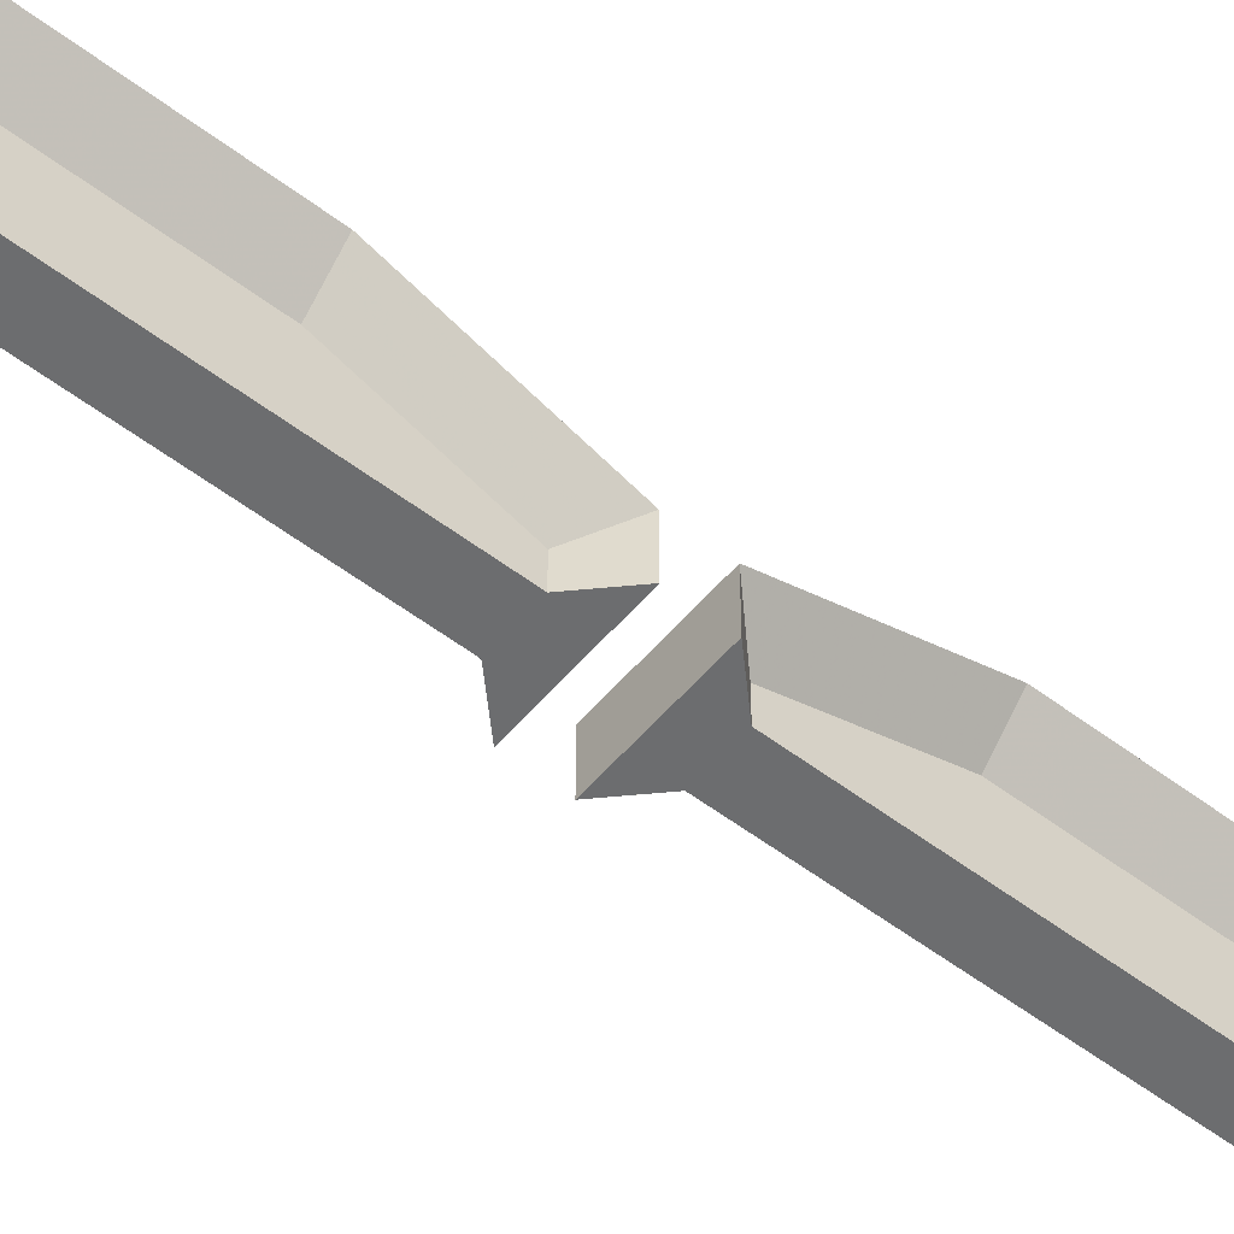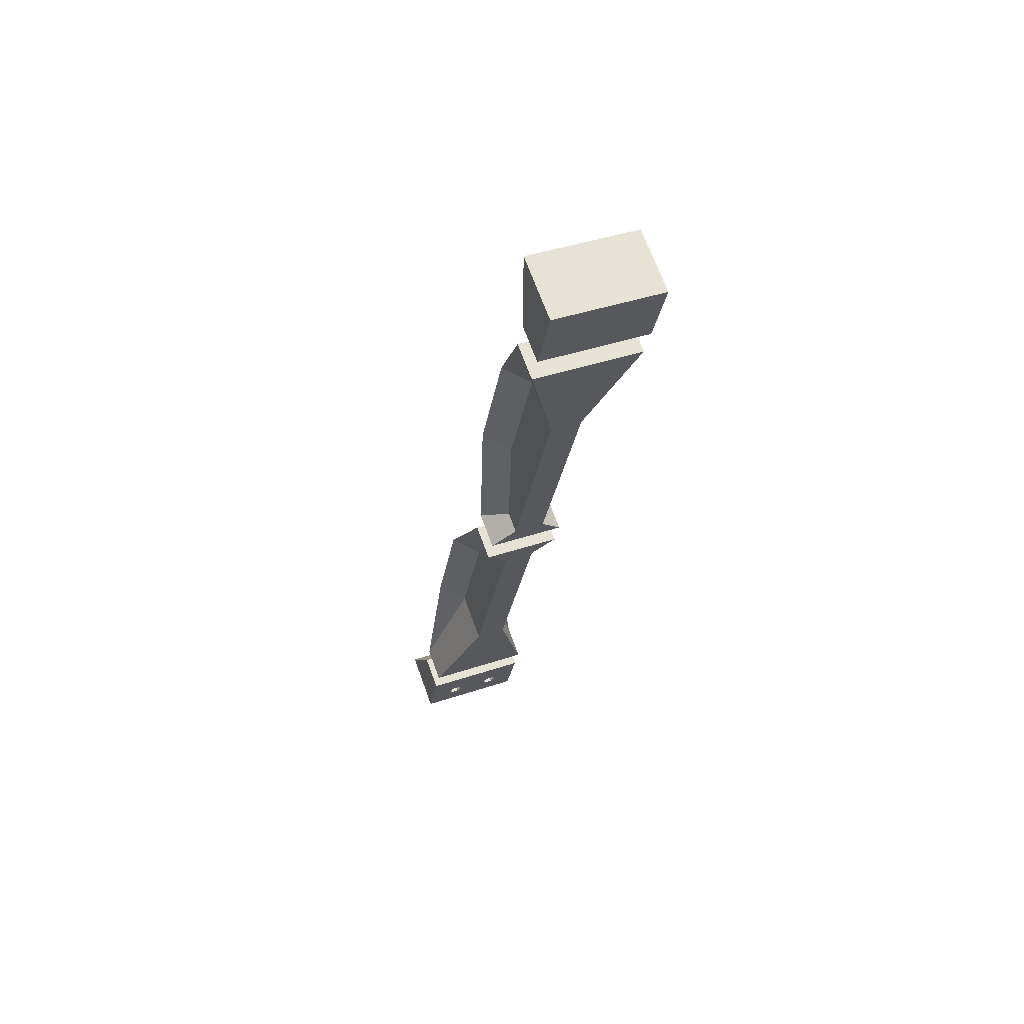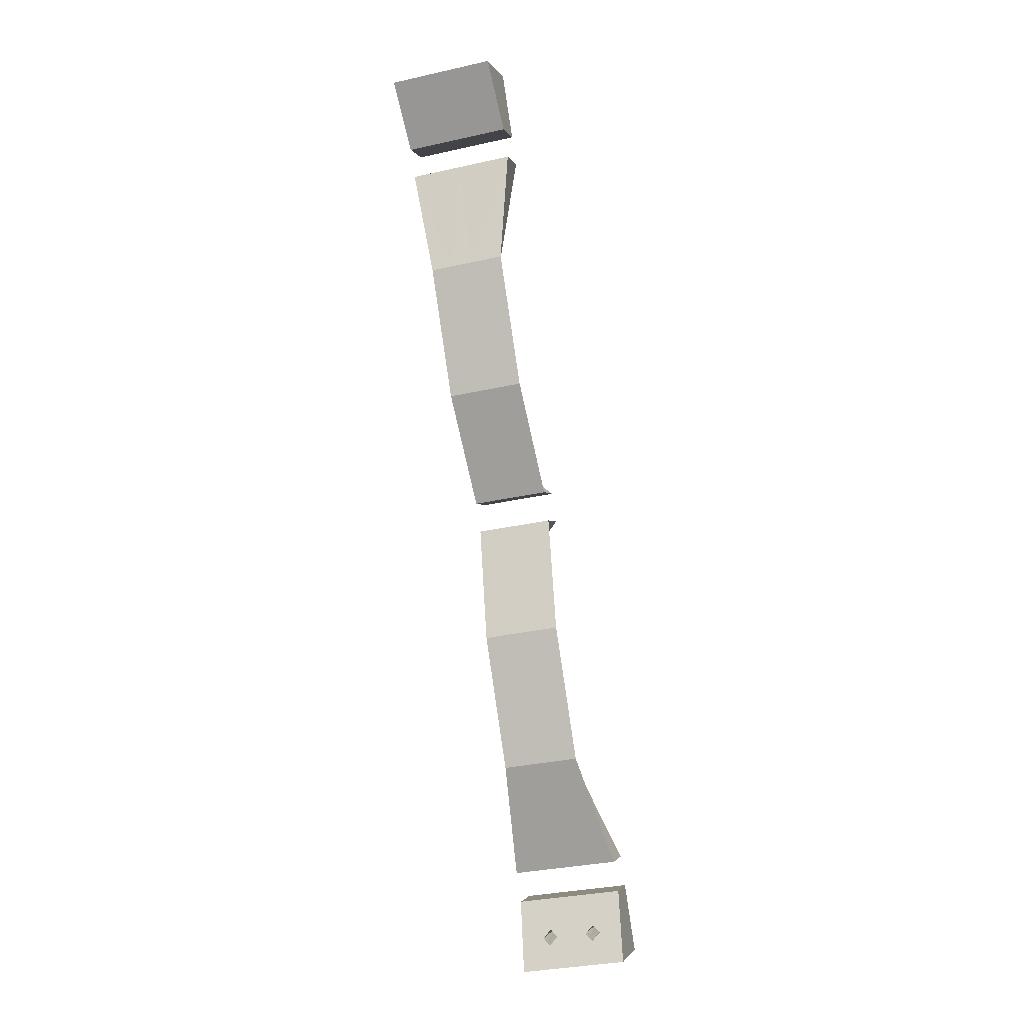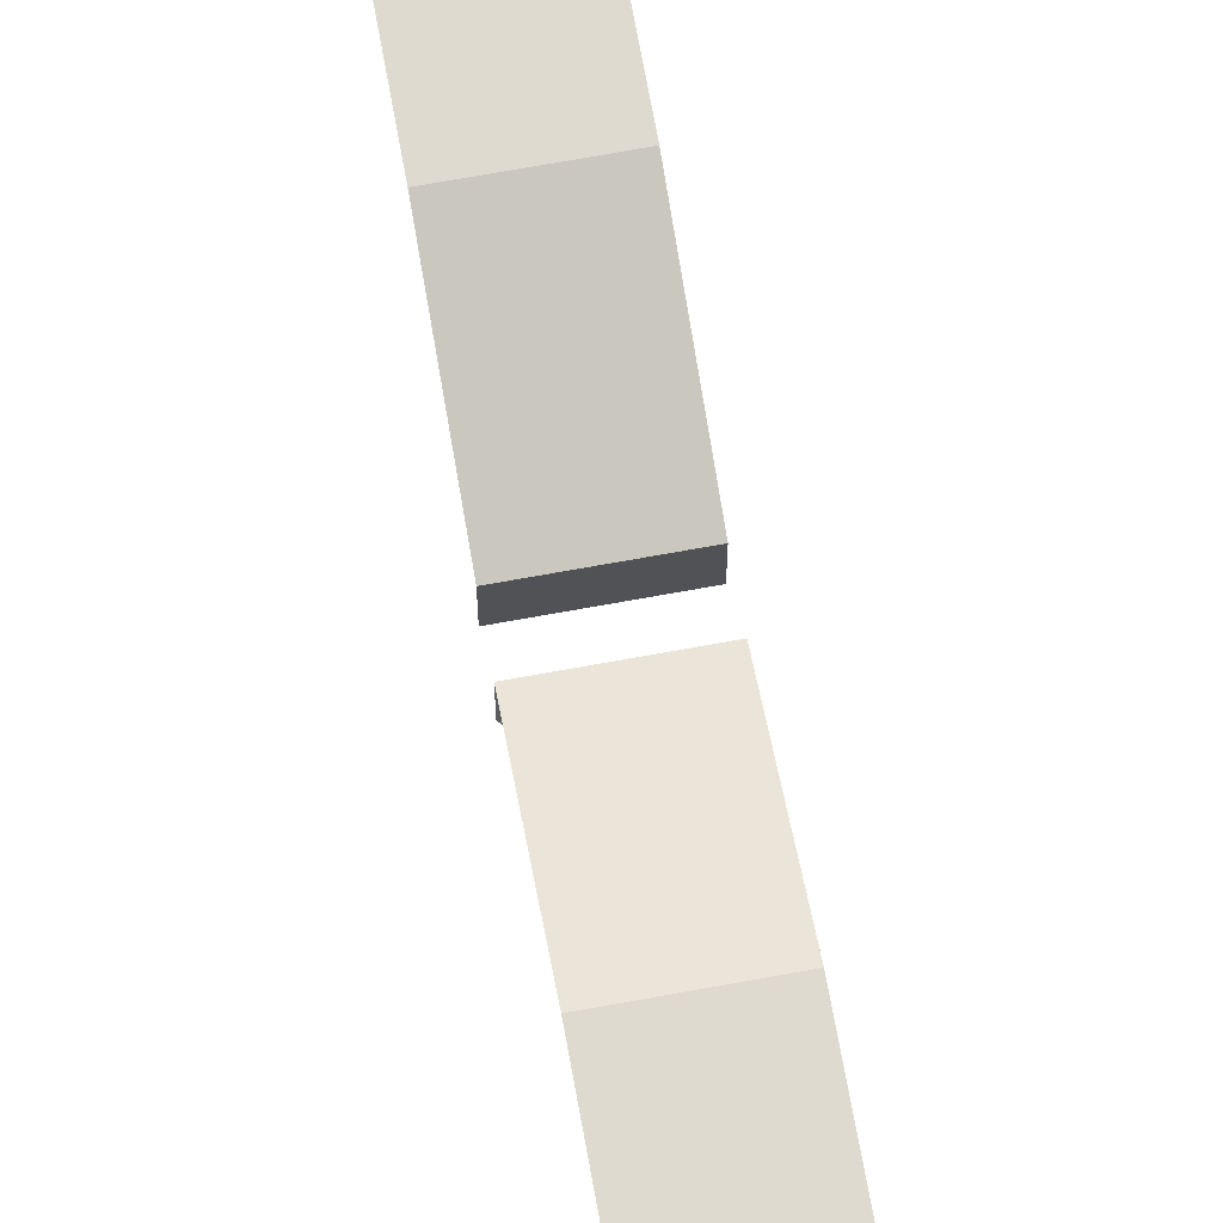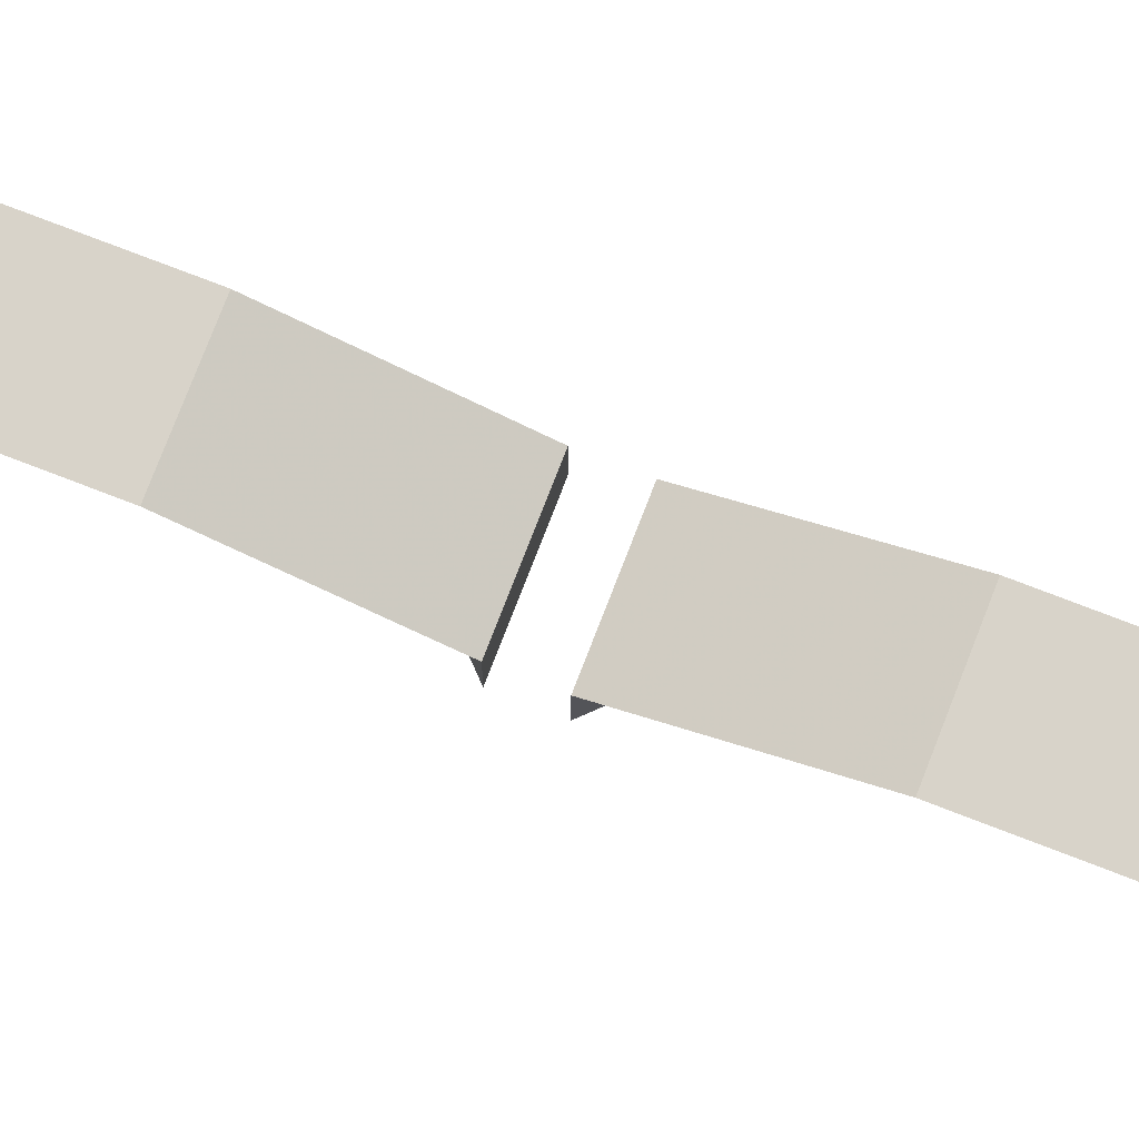
<metadata>
{"format":"obj","ext":"obj","renderer":"f3d","projection":"perspective","resolution":1024,"background":"white","views":[{"elev":-53.9,"azim":59.6,"up":"+Z"},{"elev":67.7,"azim":160.2,"up":"+Y"},{"elev":-2.1,"azim":14.6,"up":"+Y"},{"elev":70.8,"azim":-1.6,"up":"+Z"},{"elev":76.0,"azim":119.8,"up":"+Z"}]}
</metadata>
<code>
v 3209 -292.7 4308
v 3110 -307.9 4308
v 3110 -307.9 4260
v 3209 -292.7 4260
v 3204 -263.1 4318
v 3174 -267.6 4288
v 3174 -267.6 4260
v 3135 -273.7 4260
v 3135 -273.7 4288
v 3105 -278.2 4318
v 3204 -263.1 4318
v 3105 -278.2 4318
v 3110 -307.9 4308
v 3209 -292.7 4308
v 3174 -267.6 4288
v 3204 -263.1 4318
v 3209 -292.7 4308
v 3174 -267.6 4260
v 3174 -267.6 4288
v 3209 -292.7 4308
v 3209 -292.7 4260
v 3135 -273.7 4260
v 3174 -267.6 4260
v 3209 -292.7 4260
v 3110 -307.9 4260
v 3135 -273.7 4288
v 3135 -273.7 4260
v 3110 -307.9 4260
v 3110 -307.9 4308
v 3105 -278.2 4318
v 3135 -273.7 4288
v 3110 -307.9 4308
v 3204 -263.1 4318
v 3105 -278.2 4318
v 3135 -273.7 4288
v 3135 -273.7 4260
v 3174 -267.6 4260
v 3174 -267.6 4288
v 3186 -144.5 4358
v 3156 -149 4328
v 3156 -149 4260
v 3117 -155.1 4260
v 3117 -155.1 4328
v 3087 -159.6 4358
v 3186 -144.5 4358
v 3087 -159.6 4358
v 3105 -278.2 4318
v 3204 -263.1 4318
v 3156 -149 4328
v 3186 -144.5 4358
v 3204 -263.1 4318
v 3174 -267.6 4288
v 3156 -149 4260
v 3156 -149 4328
v 3174 -267.6 4288
v 3174 -267.6 4260
v 3117 -155.1 4260
v 3156 -149 4260
v 3174 -267.6 4260
v 3135 -273.7 4260
v 3117 -155.1 4328
v 3117 -155.1 4260
v 3135 -273.7 4260
v 3135 -273.7 4288
v 3087 -159.6 4358
v 3117 -155.1 4328
v 3135 -273.7 4288
v 3105 -278.2 4318
v 3159 33.46 4358
v 3129 28.92 4328
v 3129 28.92 4260
v 3089 22.86 4260
v 3089 22.86 4328
v 3060 18.32 4358
v 3186 -144.5 4358
v 3087 -159.6 4358
v 3117 -155.1 4328
v 3117 -155.1 4260
v 3156 -149 4260
v 3156 -149 4328
v 3159 33.46 4358
v 3060 18.32 4358
v 3087 -159.6 4358
v 3186 -144.5 4358
v 3060 18.32 4358
v 3089 22.86 4328
v 3117 -155.1 4328
v 3087 -159.6 4358
v 3089 22.86 4328
v 3089 22.86 4260
v 3117 -155.1 4260
v 3117 -155.1 4328
v 3089 22.86 4260
v 3129 28.92 4260
v 3156 -149 4260
v 3117 -155.1 4260
v 3129 28.92 4260
v 3129 28.92 4328
v 3156 -149 4328
v 3156 -149 4260
v 3129 28.92 4328
v 3159 33.46 4358
v 3186 -144.5 4358
v 3156 -149 4328
v 3129 28.92 4328
v 3159 33.46 4358
v 3060 18.32 4358
v 3089 22.86 4328
v 3089 22.86 4260
v 3129 28.92 4260
v 3156 184.8 4308
v 3156 184.8 4260
v 3017 163.6 4259
v 3017 163.6 4307
v 3156 184.8 4308
v 3017 163.6 4307
v 3060 18.32 4358
v 3159 33.46 4358
v 3116 26.87 4358
v 3086 174.2 4308
v 3088 22.59 4358
v 3159 33.46 4358
v 3129 28.92 4328
v 3156 184.8 4308
v 3156 184.8 4260
v 3156 184.8 4308
v 3129 28.92 4328
v 3129 28.92 4260
v 3017 163.6 4259
v 3156 184.8 4260
v 3129 28.92 4260
v 3089 22.86 4260
v 3105 25.21 4260
v 3086 174.2 4260
v 3117 27.06 4260
v 3017 163.6 4307
v 3017 163.6 4259
v 3089 22.86 4260
v 3089 22.86 4328
v 3089 22.86 4328
v 3060 18.32 4358
v 3017 163.6 4307
v 2998 292.1 4259
v 3011 203.1 4259
v 3011 203.1 4307
v 2998 292.1 4343
v 3136 313.3 4260
v 3136 313.3 4344
v 3150 224.3 4308
v 3150 224.3 4260
v 3136 313.3 4344
v 3136 313.3 4260
v 2998 292.1 4259
v 2998 292.1 4343
v 3150 224.3 4308
v 3136 313.3 4344
v 2998 292.1 4343
v 3011 203.1 4307
v 3150 224.3 4260
v 3150 224.3 4308
v 3011 203.1 4307
v 3011 203.1 4259
v 3136 313.3 4260
v 3150 224.3 4260
v 3011 203.1 4259
v 2998 292.1 4259
v 3215 -332.3 4308
v 3215 -332.3 4260
v 3116 -347.4 4260
v 3116 -347.4 4308
v 3219 -361.9 4318
v 3120 -377.1 4318
v 3150 -372.5 4288
v 3150 -372.5 4260
v 3189 -366.5 4260
v 3189 -366.5 4288
v 3120 -377.1 4318
v 3219 -361.9 4318
v 3215 -332.3 4308
v 3116 -347.4 4308
v 3219 -361.9 4318
v 3189 -366.5 4288
v 3215 -332.3 4308
v 3189 -366.5 4288
v 3189 -366.5 4260
v 3215 -332.3 4260
v 3215 -332.3 4308
v 3189 -366.5 4260
v 3150 -372.5 4260
v 3116 -347.4 4260
v 3215 -332.3 4260
v 3150 -372.5 4260
v 3150 -372.5 4288
v 3116 -347.4 4308
v 3116 -347.4 4260
v 3150 -372.5 4288
v 3120 -377.1 4318
v 3116 -347.4 4308
v 3219 -361.9 4318
v 3189 -366.5 4288
v 3189 -366.5 4260
v 3150 -372.5 4260
v 3150 -372.5 4288
v 3120 -377.1 4318
v 3237 -480.5 4358
v 3138 -495.7 4358
v 3168 -491.1 4328
v 3168 -491.1 4260
v 3208 -485.1 4260
v 3208 -485.1 4328
v 3138 -495.7 4358
v 3237 -480.5 4358
v 3219 -361.9 4318
v 3120 -377.1 4318
v 3237 -480.5 4358
v 3208 -485.1 4328
v 3189 -366.5 4288
v 3219 -361.9 4318
v 3208 -485.1 4328
v 3208 -485.1 4260
v 3189 -366.5 4260
v 3189 -366.5 4288
v 3208 -485.1 4260
v 3168 -491.1 4260
v 3150 -372.5 4260
v 3189 -366.5 4260
v 3168 -491.1 4260
v 3168 -491.1 4328
v 3150 -372.5 4288
v 3150 -372.5 4260
v 3168 -491.1 4328
v 3138 -495.7 4358
v 3120 -377.1 4318
v 3150 -372.5 4288
v 3265 -658.5 4358
v 3166 -673.6 4358
v 3195 -669.1 4328
v 3195 -669.1 4260
v 3235 -663 4260
v 3235 -663 4328
v 3237 -480.5 4358
v 3208 -485.1 4328
v 3208 -485.1 4260
v 3168 -491.1 4260
v 3168 -491.1 4328
v 3138 -495.7 4358
v 3166 -673.6 4358
v 3265 -658.5 4358
v 3237 -480.5 4358
v 3138 -495.7 4358
v 3195 -669.1 4328
v 3166 -673.6 4358
v 3138 -495.7 4358
v 3168 -491.1 4328
v 3195 -669.1 4260
v 3195 -669.1 4328
v 3168 -491.1 4328
v 3168 -491.1 4260
v 3235 -663 4260
v 3195 -669.1 4260
v 3168 -491.1 4260
v 3208 -485.1 4260
v 3235 -663 4328
v 3235 -663 4260
v 3208 -485.1 4260
v 3208 -485.1 4328
v 3265 -658.5 4358
v 3235 -663 4328
v 3208 -485.1 4328
v 3237 -480.5 4358
v 3265 -658.5 4358
v 3235 -663 4328
v 3235 -663 4260
v 3195 -669.1 4260
v 3195 -669.1 4328
v 3166 -673.6 4358
v 3307 -803.7 4308
v 3169 -824.9 4307
v 3169 -824.9 4259
v 3307 -803.7 4260
v 3169 -824.9 4307
v 3307 -803.7 4308
v 3265 -658.5 4358
v 3166 -673.6 4358
v 3209 -667 4358
v 3238 -814.3 4308
v 3237 -662.7 4358
v 3235 -663 4328
v 3265 -658.5 4358
v 3307 -803.7 4308
v 3307 -803.7 4308
v 3307 -803.7 4260
v 3235 -663 4260
v 3235 -663 4328
v 3307 -803.7 4260
v 3169 -824.9 4259
v 3195 -669.1 4260
v 3235 -663 4260
v 3220 -665.4 4260
v 3238 -814.3 4260
v 3207 -667.2 4260
v 3169 -824.9 4259
v 3169 -824.9 4307
v 3195 -669.1 4328
v 3195 -669.1 4260
v 3166 -673.6 4358
v 3195 -669.1 4328
v 3169 -824.9 4307
v 3188 -953.4 4259
v 3188 -953.4 4343
v 3175 -864.5 4307
v 3175 -864.5 4259
v 3327 -932.2 4260
v 3313 -843.3 4260
v 3313 -843.3 4308
v 3327 -932.2 4344
v 3188 -953.4 4343
v 3188 -953.4 4259
v 3327 -932.2 4260
v 3327 -932.2 4344
v 3175 -864.5 4307
v 3188 -953.4 4343
v 3327 -932.2 4344
v 3313 -843.3 4308
v 3271 -900.3 4328
v 3281 -888.7 4324
v 3291 -897.2 4328
v 3281 -908.7 4332
v 3212 -909.3 4327
v 3221 -897.8 4324
v 3232 -906.3 4327
v 3222 -917.8 4331
v 3175 -864.5 4259
v 3175 -864.5 4307
v 3313 -843.3 4308
v 3313 -843.3 4260
v 3188 -953.4 4259
v 3175 -864.5 4259
v 3313 -843.3 4260
v 3327 -932.2 4260
v 3291 -897.2 4260
v 3285 -889.4 4260
v 3275 -890.9 4260
v 3271 -900.3 4260
v 3277 -908.1 4260
v 3287 -906.5 4260
v 3232 -906.3 4259
v 3225 -898.5 4259
v 3216 -900 4259
v 3212 -909.3 4259
v 3218 -917.1 4259
v 3228 -915.6 4259
v 3291 -897.2 4260
v 3291 -897.2 4328
v 3281 -888.7 4324
v 3271 -900.3 4328
v 3271 -900.3 4260
v 3275 -890.9 4260
v 3285 -889.4 4260
v 3286 -893 4326
v 3276 -894.5 4326
v 3291 -897.2 4328
v 3291 -897.2 4260
v 3287 -906.5 4260
v 3277 -908.1 4260
v 3271 -900.3 4260
v 3271 -900.3 4328
v 3281 -908.7 4332
v 3276 -904.5 4330
v 3286 -903 4330
v 3232 -906.3 4259
v 3232 -906.3 4327
v 3221 -897.8 4324
v 3212 -909.3 4327
v 3212 -909.3 4259
v 3216 -900 4259
v 3225 -898.5 4259
v 3227 -902.1 4326
v 3217 -903.6 4325
v 3232 -906.3 4327
v 3232 -906.3 4259
v 3228 -915.6 4259
v 3218 -917.1 4259
v 3212 -909.3 4259
v 3212 -909.3 4327
v 3222 -917.8 4331
v 3217 -913.6 4329
v 3227 -912.1 4329
g g482524_1
f 4 1 2
f 2 3 4
f 6 7 8
f 5 6 10
f 8 9 6
f 9 10 6
f 14 11 13
f 12 13 11
f 15 16 17
f 21 18 19
f 19 20 21
f 25 22 23
f 23 24 25
f 29 26 28
f 27 28 26
f 30 31 32
f 38 33 34
f 37 38 36
f 34 35 38
f 35 36 38
f 40 41 42
f 39 40 43
f 42 43 40
f 43 44 39
f 48 45 47
f 46 47 45
f 52 49 51
f 50 51 49
f 56 53 55
f 54 55 53
f 60 57 58
f 58 59 60
f 64 61 62
f 62 63 64
f 68 65 66
f 66 67 68
f 70 71 72
f 73 70 72
f 74 69 73
f 70 73 69
f 78 79 80
f 78 80 77
f 77 75 76
f 75 77 80
f 81 82 84
f 83 84 82
f 85 86 87
f 87 88 85
f 89 90 92
f 91 92 90
f 93 94 96
f 95 96 94
f 97 98 99
f 99 100 97
f 101 102 103
f 103 104 101
f 105 106 108
f 110 105 109
f 107 108 106
f 108 109 105
f 111 112 114
f 113 114 112
f 121 119 120
f 118 115 119
f 116 121 120
f 121 116 117
f 119 115 120
f 123 124 122
f 128 125 126
f 126 127 128
f 135 133 134
f 132 129 133
f 130 135 134
f 135 130 131
f 133 129 134
f 139 136 138
f 137 138 136
f 141 142 140
f 146 143 145
f 144 145 143
f 147 148 149
f 149 150 147
f 154 151 152
f 152 153 154
f 158 155 157
f 156 157 155
f 162 159 161
f 160 161 159
f 166 163 164
f 164 165 166
f 170 167 168
f 168 169 170
f 176 171 173
f 175 176 174
f 172 173 171
f 173 174 176
f 180 177 178
f 178 179 180
f 181 182 183
f 187 184 186
f 185 186 184
f 191 188 190
f 189 190 188
f 195 192 193
f 193 194 195
f 196 197 198
f 200 201 203
f 199 200 204
f 202 203 201
f 203 204 200
f 210 206 207
f 206 210 205
f 210 207 209
f 208 209 207
f 214 211 212
f 212 213 214
f 218 215 216
f 216 217 218
f 222 219 220
f 220 221 222
f 226 223 225
f 224 225 223
f 230 227 229
f 228 229 227
f 234 231 233
f 232 233 231
f 237 238 239
f 240 237 239
f 235 236 240
f 237 240 236
f 243 244 245
f 243 245 242
f 242 246 241
f 246 242 245
f 247 248 250
f 249 250 248
f 251 252 253
f 253 254 251
f 255 256 258
f 257 258 256
f 259 260 262
f 261 262 260
f 263 264 265
f 265 266 263
f 267 268 269
f 269 270 267
f 271 272 275
f 275 272 274
f 271 275 276
f 274 272 273
f 277 278 280
f 279 280 278
f 287 285 286
f 284 281 285
f 282 287 286
f 287 282 283
f 285 281 286
f 289 290 288
f 294 291 293
f 292 293 291
f 301 299 300
f 298 295 299
f 296 301 300
f 301 296 297
f 299 295 300
f 305 302 303
f 303 304 305
f 307 308 306
f 312 309 311
f 310 311 309
f 313 314 315
f 315 316 313
f 318 319 317
f 320 317 319
f 323 327 328
f 327 323 324
f 323 328 322
f 328 332 322
f 331 332 328
f 331 328 325
f 322 332 329
f 331 325 330
f 330 325 326
f 324 326 327
f 330 326 324
f 329 330 321
f 321 330 324
f 329 321 322
f 334 335 336
f 336 333 334
f 339 342 343
f 342 339 341
f 343 344 347
f 339 343 348
f 338 348 349
f 348 338 339
f 348 343 347
f 338 349 350
f 344 345 347
f 352 347 345
f 346 340 345
f 340 346 341
f 341 339 340
f 345 340 352
f 350 351 337
f 352 337 351
f 337 352 340
f 350 337 338
f 359 353 360
f 356 357 361
f 353 354 360
f 358 355 361
f 360 355 359
f 358 361 357
f 359 355 358
f 366 369 365
f 366 367 369
f 369 368 365
f 364 368 370
f 364 370 363
f 365 368 364
f 362 363 370
f 371 378 377
f 374 375 379
f 371 372 378
f 378 373 377
f 376 379 375
f 377 373 376
f 376 373 379
f 383 384 387
f 384 385 387
f 380 381 388
f 387 386 383
f 382 388 381
f 383 386 382
f 382 386 388

</code>
